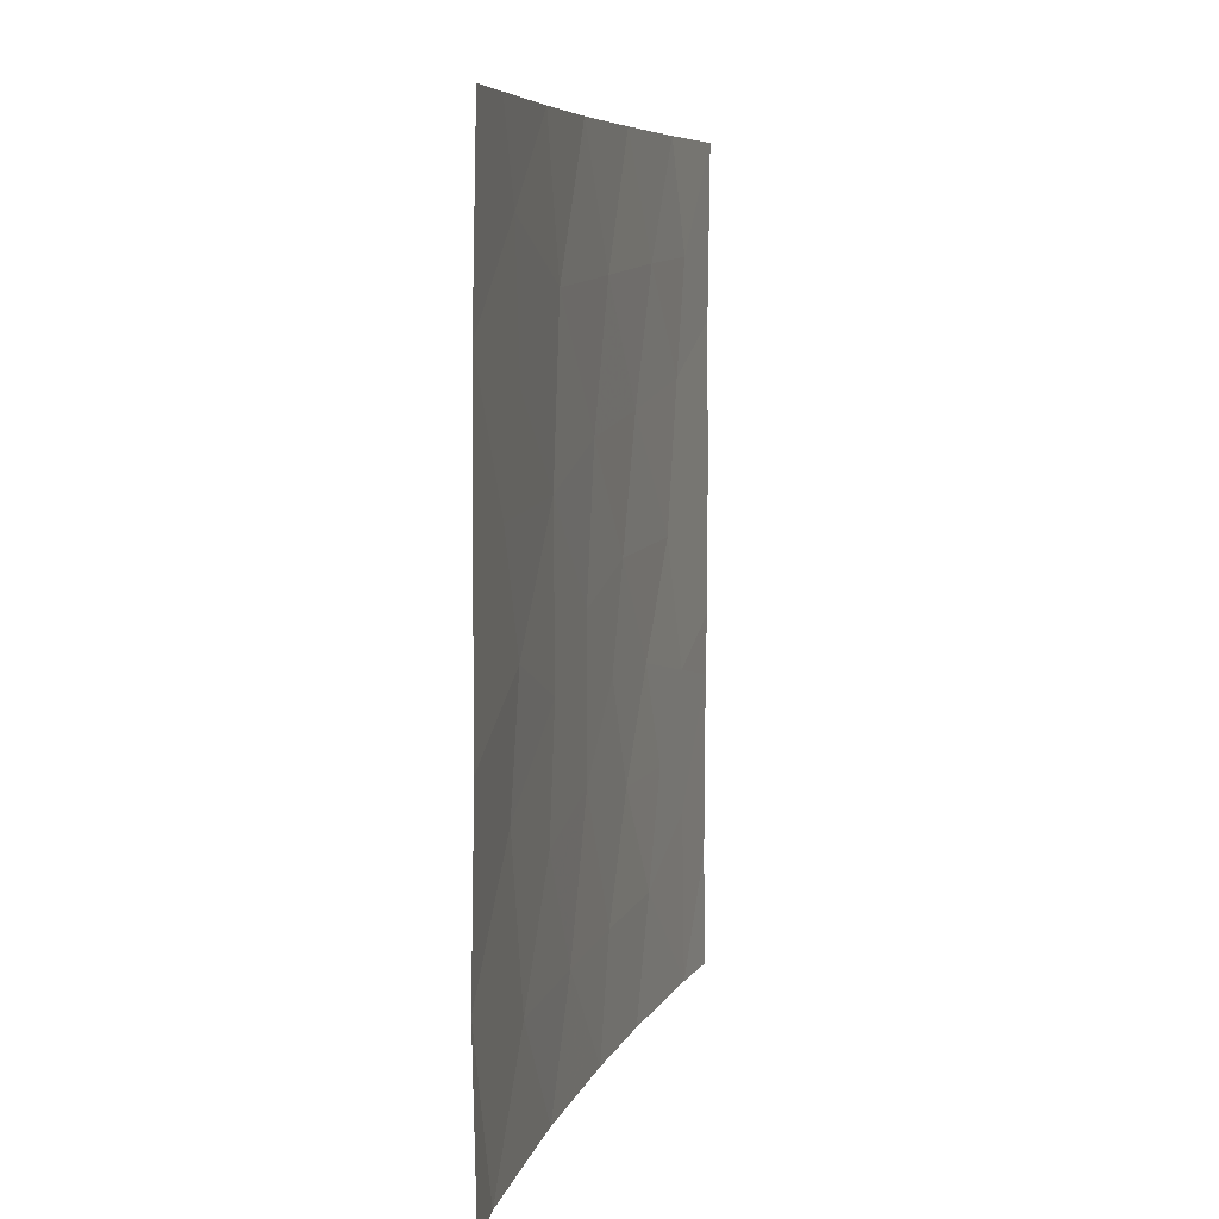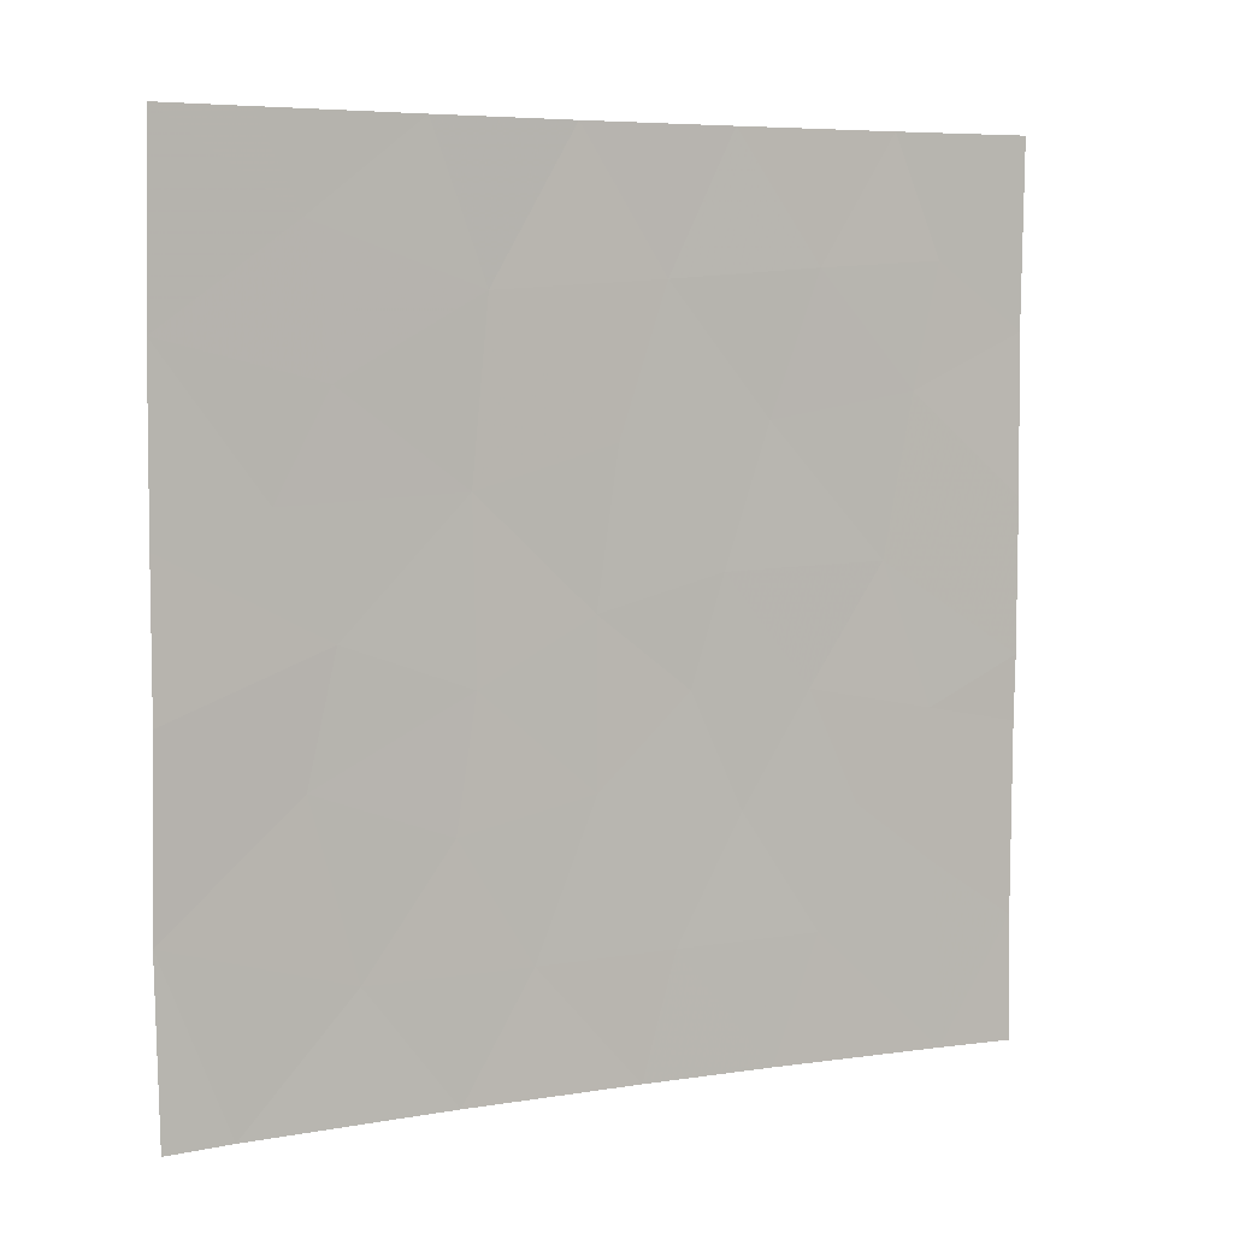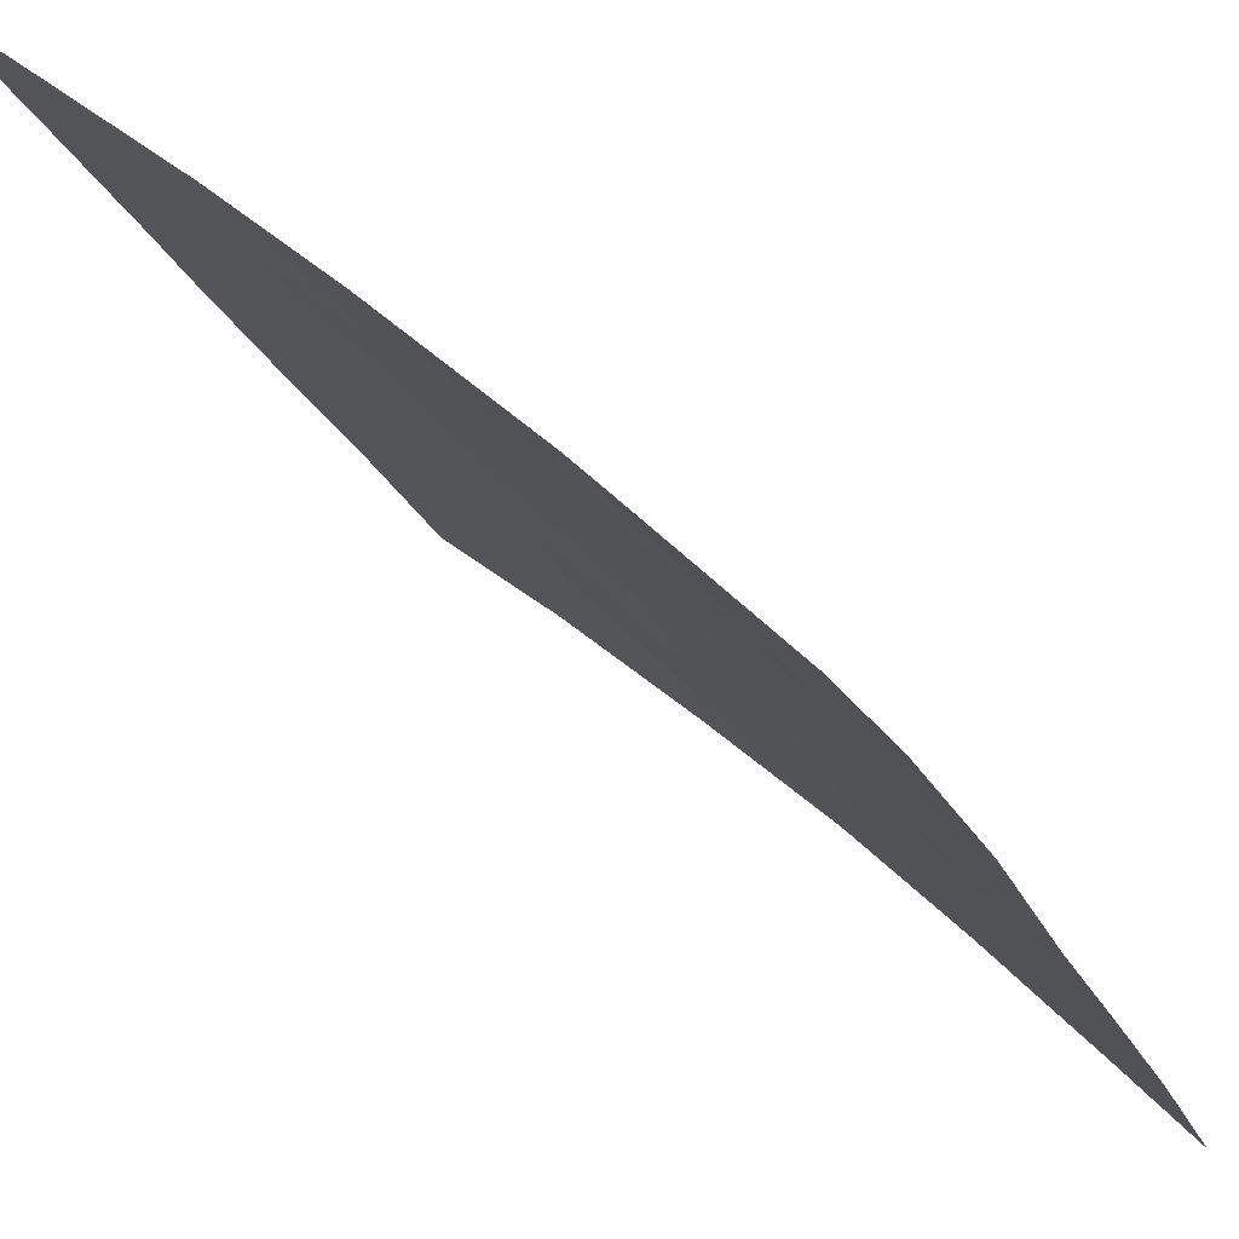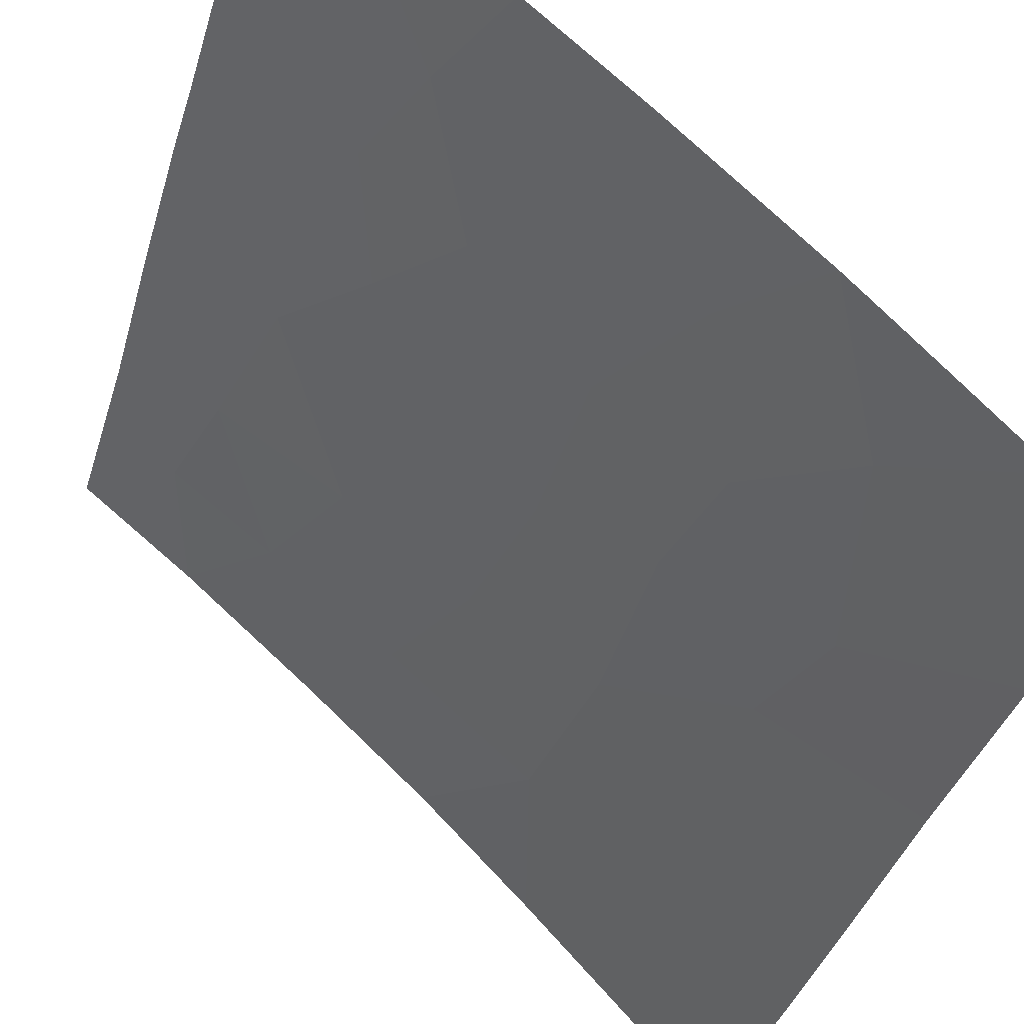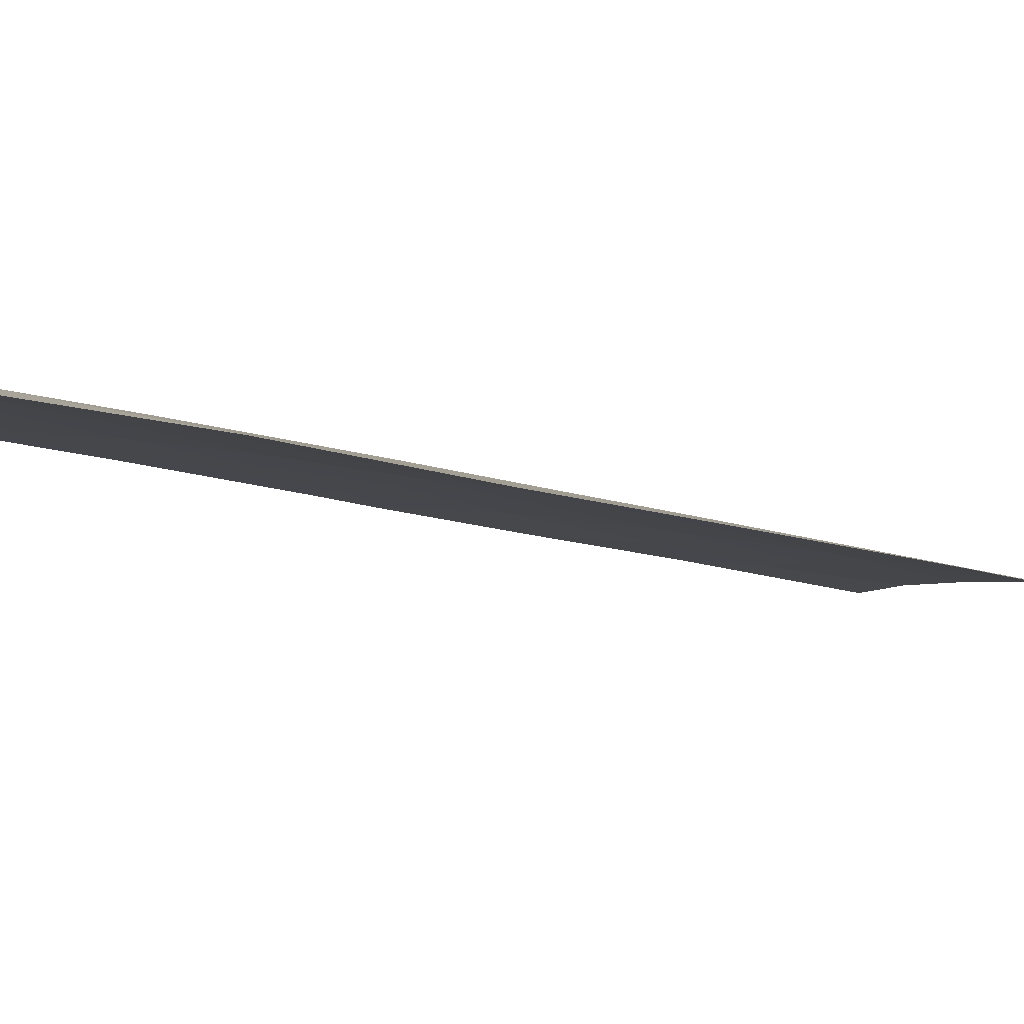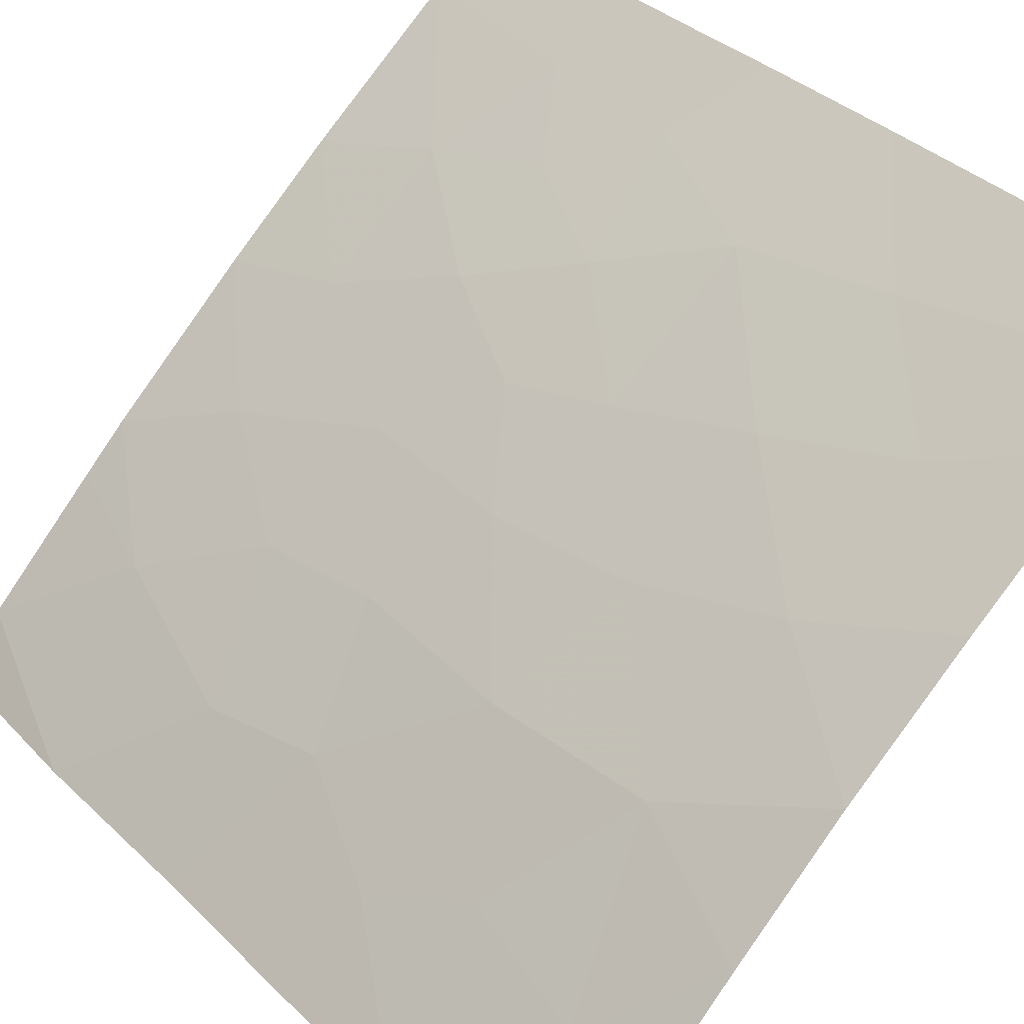
<metadata>
{"format":"obj","ext":"obj","renderer":"f3d","projection":"perspective","resolution":1024,"background":"white","views":[{"elev":7.1,"azim":-33.0,"up":"+Z"},{"elev":6.1,"azim":17.3,"up":"+Z"},{"elev":-22.7,"azim":-160.7,"up":"+Y"},{"elev":-37.7,"azim":164.7,"up":"+Y"},{"elev":-44.6,"azim":-104.1,"up":"+Y"},{"elev":34.7,"azim":-37.6,"up":"+Y"}]}
</metadata>
<code>
v -41.83 30.72 -43
v -41.83 30.72 -45.02
v -40.81 31.81 -42.54
v -39.21 33.48 -46.63
v -40.56 32.11 -45.92
v -41.81 30.72 -40.58
v -40.11 32.6 -48.32
v -39.76 32.93 -50
v -37.38 35.22 -50
v -35.09 37.25 -46.62
v -36.35 36.18 -46.61
v -35.62 36.8 -45.08
v -34.21 37.98 -47.48
v -41.88 30.72 -47.56
v -36.89 35.69 -45.01
v -41.22 31.43 -50
v -37.85 34.8 -43.99
v -36.06 36.4 -41.64
v -36.54 35.98 -43.53
v -34.11 38.06 -50
v -35.99 36.47 -50
v -34.22 37.95 -39.62
v -37.12 35.43 -39.88
v -33.27 38.72 -44.77
v -33.27 38.72 -42.69
v -34.27 37.92 -45.42
v -34.82 37.48 -43.47
v -34.5 37.73 -41.29
v -38 34.6 -38
v -33.31 38.72 -48.28
v -33.29 38.72 -45.66
v -39.19 33.51 -50
v -33.29 38.72 -50
v -40.28 32.34 -41.14
v -34.73 37.53 -38
v -33.25 38.72 -38
v -33.29 38.72 -40.53
v -39.39 33.2 -38
v -41.82 30.72 -50
v -40.91 31.62 -38
v -41.75 30.72 -38
v -36.43 36.03 -38
v -37.03 35.55 -48.3
v -38.87 33.78 -40.03
v -35.51 36.9 -48.28
v -37.84 34.81 -46.23
v -37.62 34.99 -41.88
v -39.05 33.65 -42.44
v -39.01 33.68 -44.84
v -40.5 32.07 -39.22
v -35.53 36.83 -39.72
v -38.46 34.22 -48.33
v -40.27 32.39 -44.18
f 1 2 53
f 8 32 7
f 10 11 45
f 21 45 43
f 26 12 10
f 45 13 10
f 52 43 46
f 16 8 7
f 2 14 5
f 7 4 5
f 3 1 53
f 13 45 20
f 24 25 27
f 27 26 24
f 15 19 17
f 48 47 44
f 10 13 26
f 31 26 13
f 14 39 16
f 10 12 11
f 33 30 20
f 25 37 28
f 48 44 34
f 35 42 51
f 36 35 22
f 22 37 36
f 11 12 15
f 45 21 20
f 38 40 50
f 40 41 50
f 13 20 30
f 17 46 15
f 37 22 28
f 43 11 46
f 4 52 46
f 42 29 23
f 42 23 51
f 26 27 12
f 31 24 26
f 19 15 12
f 48 49 17
f 23 18 51
f 38 50 44
f 7 52 4
f 43 9 21
f 45 11 43
f 46 11 15
f 18 23 47
f 47 17 19
f 27 18 19
f 46 17 49
f 1 3 6
f 3 53 48
f 29 38 44
f 23 44 47
f 44 23 29
f 7 32 52
f 32 9 52
f 44 50 34
f 50 6 34
f 50 41 6
f 48 34 3
f 12 27 19
f 18 47 19
f 48 17 47
f 18 27 28
f 13 30 31
f 28 27 25
f 5 4 49
f 22 51 28
f 28 51 18
f 52 9 43
f 35 51 22
f 46 49 4
f 53 2 5
f 14 16 7
f 3 34 6
f 53 49 48
f 49 53 5
f 5 14 7

</code>
